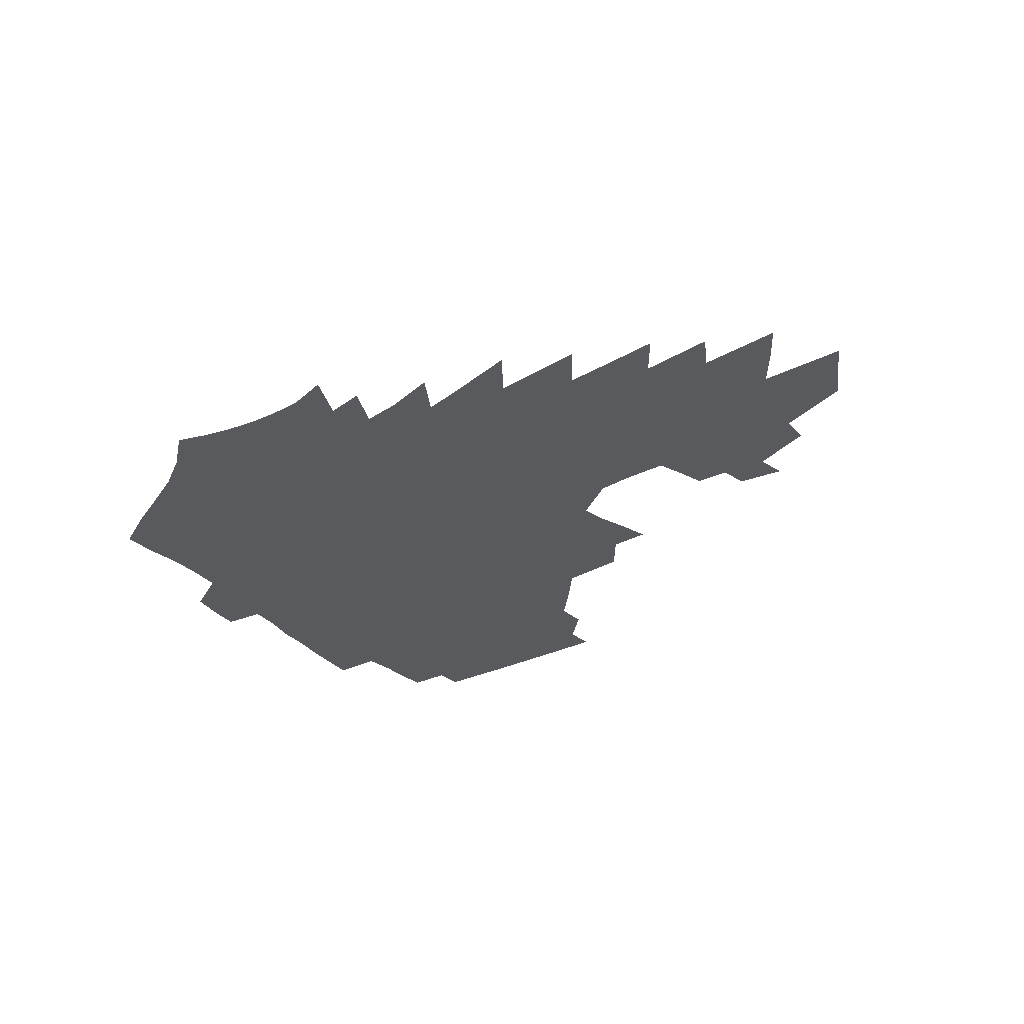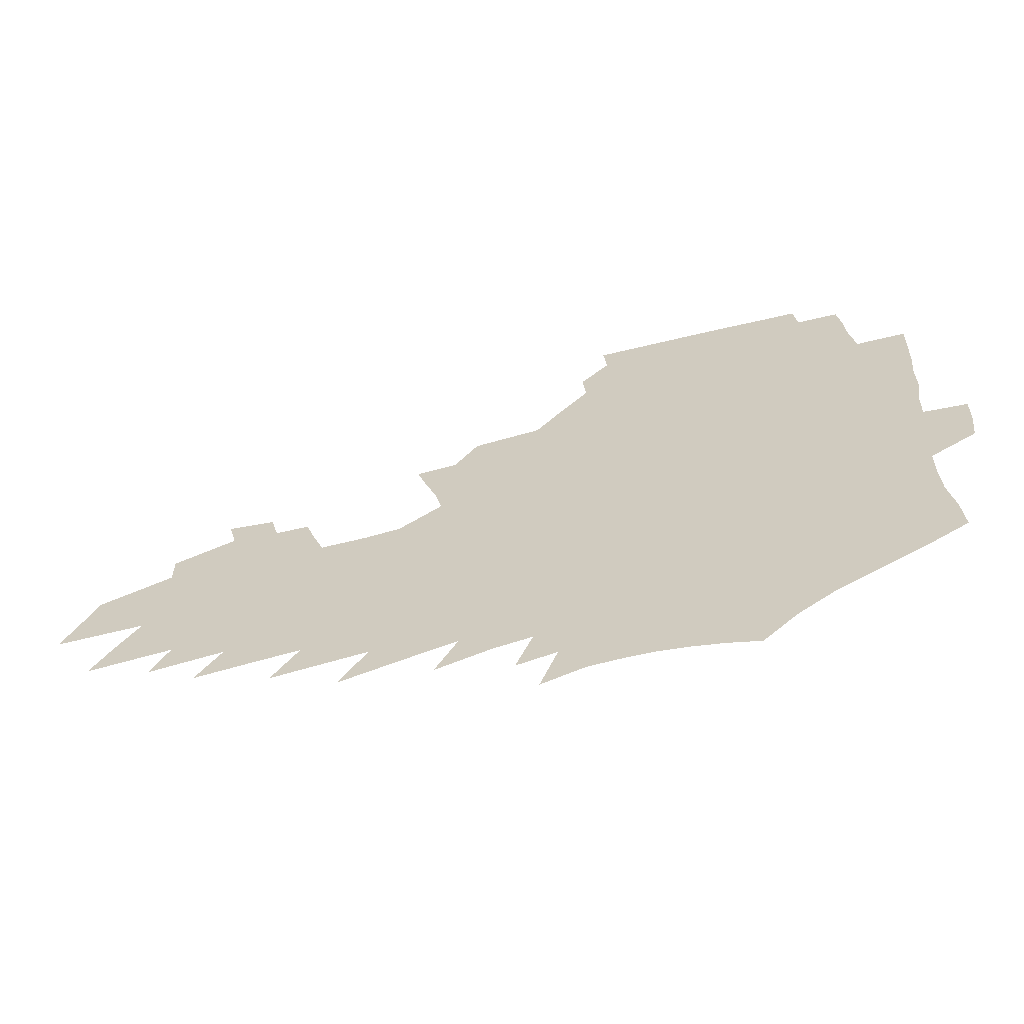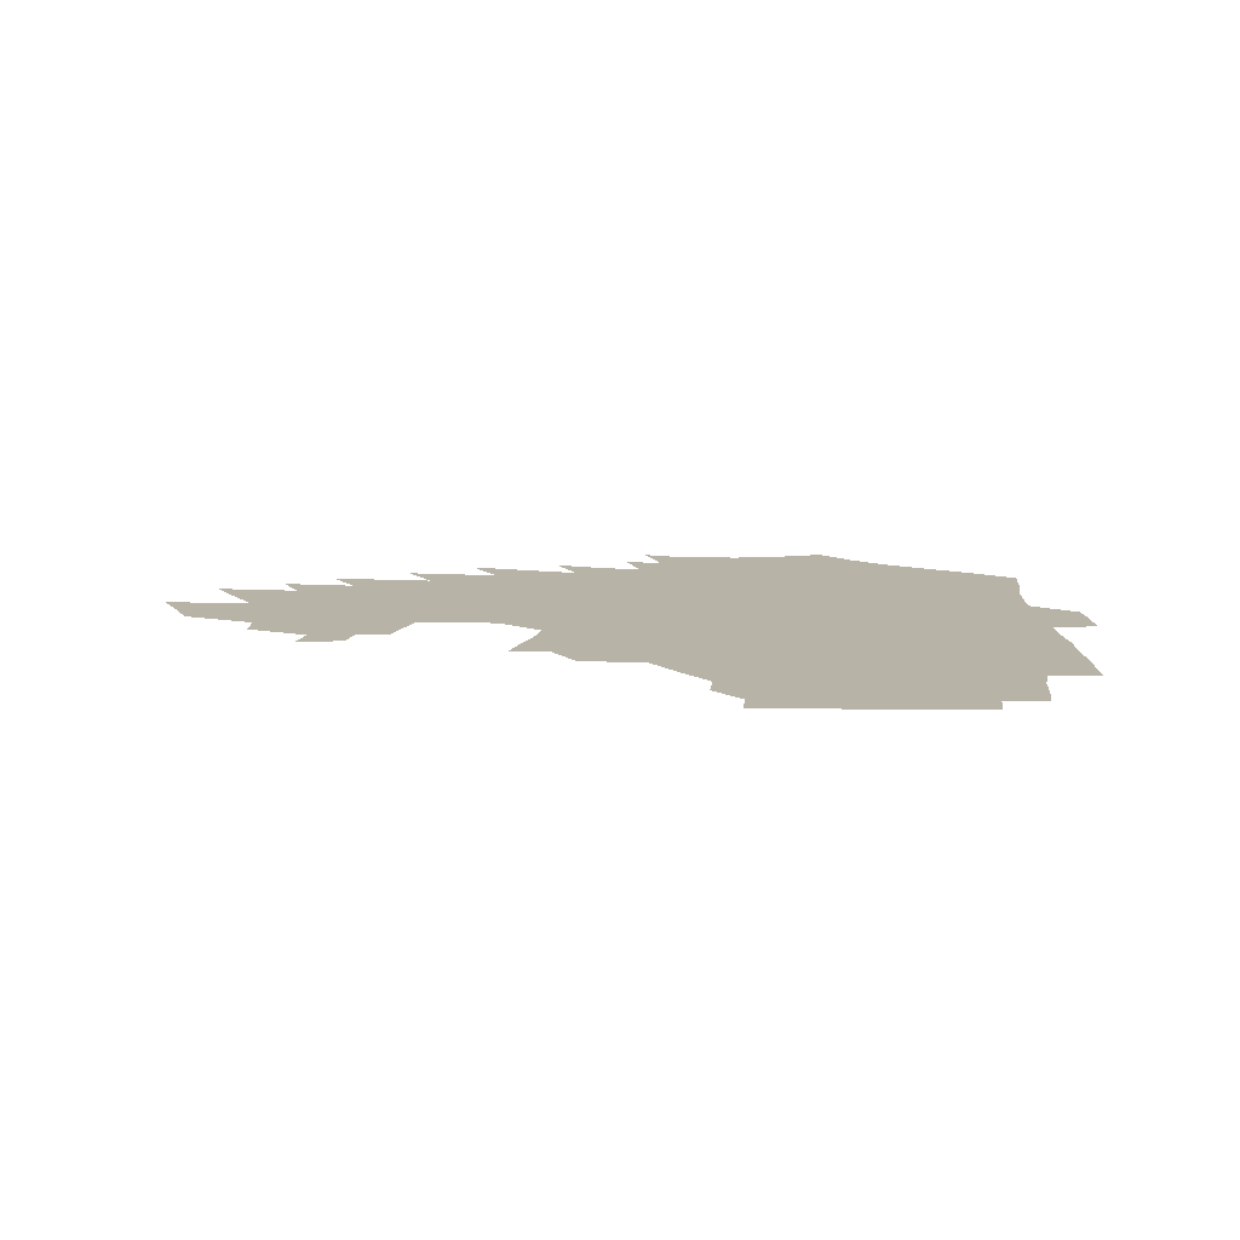
<metadata>
{"format":"obj","ext":"obj","renderer":"f3d","projection":"perspective","resolution":1024,"background":"white","views":[{"elev":-31.2,"azim":34.1,"up":"+Z"},{"elev":-62.4,"azim":-166.5,"up":"+Y"},{"elev":12.7,"azim":-179.4,"up":"+Z"}]}
</metadata>
<code>
v 186.7 249.6 0
v 184.9 264.8 0
v 184.4 280 0
v 203.9 171.2 0
v 205 188.2 0
v 208 205.7 0
v 208.5 221.5 0
v 208.2 236.7 0
v 206.2 251.5 0
v 205.5 266.5 0
v 204.8 281.5 0
v 204.3 296.5 0
v 202.1 311.6 0
v 202 326.6 0
v 200.7 341.7 0
v 200.3 356.6 0
v 199.8 371.4 0
v 224 159.4 0
v 223.5 175.6 0
v 225.3 192.6 0
v 226.3 208.6 0
v 228.7 224.7 0
v 228.9 239.2 0
v 225.8 253.5 0
v 225 268.1 0
v 224 282.8 0
v 223.4 297.6 0
v 222.8 312.4 0
v 221.7 327.3 0
v 222.1 342.1 0
v 223 356.6 0
v 223 371.1 0
v 225.8 385.3 0
v 226.7 399.3 0
v 228.8 413 0
v 244.9 148.8 0
v 242.1 163.7 0
v 242.6 180 0
v 242.6 195.6 0
v 243.2 211 0
v 243.8 226 0
v 245.5 241 0
v 242.8 255 0
v 241 269.4 0
v 240.1 283.9 0
v 241.1 298.5 0
v 239.7 313.2 0
v 239.5 328 0
v 240.7 342.6 0
v 241.6 357 0
v 242.1 371.3 0
v 243.9 385.5 0
v 245.7 399.4 0
v 248.3 412.9 0
v 250 426.1 0
v 264.6 138.5 0
v 263.2 154.2 0
v 261.6 169.2 0
v 260.4 184 0
v 260.1 199 0
v 259.6 213.5 0
v 259.3 227.8 0
v 259.6 242.2 0
v 258.2 256.2 0
v 256.8 270.4 0
v 256.1 284.8 0
v 255.4 299.4 0
v 255.4 314 0
v 256.4 328.6 0
v 257 343 0
v 258.2 357.3 0
v 258.8 371.5 0
v 260.2 385.7 0
v 262.3 399.5 0
v 264.3 413 0
v 266.4 426.1 0
v 281.8 126.4 0
v 281.6 144.4 0
v 279.8 159 0
v 277.9 173.1 0
v 277.1 187.7 0
v 275.6 201.5 0
v 275.2 215.7 0
v 274.5 229.5 0
v 273.8 243.3 0
v 272.3 257.2 0
v 271.1 271.3 0
v 270.2 285.6 0
v 270.2 300 0
v 270.3 314.4 0
v 271.3 328.9 0
v 271.9 343.3 0
v 272.3 357.6 0
v 274.2 371.8 0
v 275.3 385.8 0
v 278 399.6 0
v 279.2 413.1 0
v 281.8 426.3 0
v 297.5 111.4 0
v 297 131.8 0
v 295.8 147.9 0
v 294 162.1 0
v 293 176.7 0
v 291.6 190.3 0
v 290.5 203.9 0
v 289.6 217.4 0
v 289.1 231 0
v 287.6 244.3 0
v 286.4 258 0
v 285 272 0
v 284.9 286.1 0
v 284.6 300.4 0
v 284.8 314.7 0
v 285.6 329.1 0
v 286.4 343.4 0
v 287.6 357.7 0
v 288.6 371.9 0
v 290.6 386 0
v 291.9 399.6 0
v 293.9 413.2 0
v 295.5 426.3 0
v 312.2 115.4 0
v 310.9 135.6 0
v 309.2 150.7 0
v 307.5 164.7 0
v 306.2 178.9 0
v 305.1 192.5 0
v 303.7 205.5 0
v 303.5 219.1 0
v 303.1 232.2 0
v 301.5 245.1 0
v 300 258.6 0
v 299 272.5 0
v 298.8 286.4 0
v 298.5 300.7 0
v 299.2 314.9 0
v 299.6 329.2 0
v 300.7 343.4 0
v 301.8 357.6 0
v 302.9 371.7 0
v 304.6 385.8 0
v 305.7 399.4 0
v 307.7 413 0
v 309.2 426.1 0
v 326.4 118.1 0
v 324 137.1 0
v 322.1 152.3 0
v 320.4 166.7 0
v 319.1 180.8 0
v 317.9 194.2 0
v 317 207.3 0
v 316.4 220.3 0
v 316 233.1 0
v 314.9 245.6 0
v 313.7 258.8 0
v 312.6 272.7 0
v 312.3 286.8 0
v 312.3 300.9 0
v 312.9 314.9 0
v 313.6 329 0
v 314.6 343.1 0
v 315.9 357.3 0
v 317 371.3 0
v 318.5 385.6 0
v 320 399.3 0
v 321.5 412.7 0
v 322.9 426 0
v 340.4 119.8 0
v 337.2 137.9 0
v 335 152.9 0
v 333 167.8 0
v 331.5 182.3 0
v 330.2 195.3 0
v 329.2 208.3 0
v 328.5 221.1 0
v 328.1 233.8 0
v 327.3 246.1 0
v 326.6 258.8 0
v 325.8 272.8 0
v 325.4 287.2 0
v 325.8 300.8 0
v 326.6 314.6 0
v 327.5 328.6 0
v 328.7 342.7 0
v 329.9 356.7 0
v 331.3 370.8 0
v 332.6 385 0
v 334.1 398.7 0
v 335.5 412.4 0
v 336.8 425.7 0
v 354.8 119.9 0
v 350.8 138 0
v 347.9 153.7 0
v 345.8 168.1 0
v 343.8 182.8 0
v 342.4 196.1 0
v 341.3 209.1 0
v 340.4 221.9 0
v 339.8 234.2 0
v 339.4 246.4 0
v 339 259 0
v 338.7 272.6 0
v 338.5 286.8 0
v 339.2 300.3 0
v 340.2 314 0
v 341.5 327.8 0
v 342.7 341.9 0
v 344.2 355.9 0
v 345.8 370 0
v 347.2 384.1 0
v 348.3 398.3 0
v 349.9 411.9 0
v 351.4 425.5 0
v 369.9 119 0
v 365.1 137.5 0
v 361.3 153.9 0
v 358.7 168.6 0
v 356.2 183.4 0
v 354.9 196.1 0
v 353.5 209.4 0
v 352.3 222.3 0
v 351.6 234.8 0
v 351.3 246.7 0
v 351.2 259 0
v 351.3 272.2 0
v 351.8 285.6 0
v 352.6 299.2 0
v 353.9 312.9 0
v 355.4 326.9 0
v 357 340.8 0
v 358.7 354.8 0
v 360.5 368.9 0
v 362 383.1 0
v 363.5 397.3 0
v 389.7 112.7 0
v 381.4 135.1 0
v 375.1 154.1 0
v 371.9 168.8 0
v 369.3 183.1 0
v 367 197.1 0
v 365.7 209.6 0
v 364.1 222.8 0
v 363.3 235 0
v 362.9 246.8 0
v 363.2 258.9 0
v 363.8 271.5 0
v 364.6 284.4 0
v 365.9 297.7 0
v 367.4 311.5 0
v 369.2 325.5 0
v 371.2 339.4 0
v 373.2 353.3 0
v 375.3 367.4 0
v 399.8 131.3 0
v 391.9 151.4 0
v 385.8 168.5 0
v 382.8 182.7 0
v 380.5 196.3 0
v 378 210 0
v 375.9 223.1 0
v 375 235.1 0
v 374.8 246.8 0
v 375.1 258.6 0
v 376 270.8 0
v 377.1 283.3 0
v 378.8 296.5 0
v 380.7 310.1 0
v 383 323.9 0
v 385.3 337.6 0
v 388 351.4 0
v 410 148.4 0
v 403 165.6 0
v 399.4 180.1 0
v 396.3 194.2 0
v 392.4 208.6 0
v 389.6 222 0
v 389.1 234.1 0
v 388 246.3 0
v 387.7 258.3 0
v 388.6 270.2 0
v 390 282.6 0
v 391.6 295.2 0
v 394.1 308.6 0
v 396.5 322 0
v 399.4 335.6 0
v 403.4 349.8 0
v 434.9 141 0
v 424.5 160.7 0
v 417 177.5 0
v 414.2 191.3 0
v 408.8 206.5 0
v 403.6 221.2 0
v 402.6 233.4 0
v 401.8 245.6 0
v 401.9 257.6 0
v 402.3 269.6 0
v 403 281.7 0
v 404.8 294 0
v 407.9 307.1 0
v 410.4 320.1 0
v 414.1 333.7 0
v 419 348.1 0
v 449.2 154.5 0
v 441 171.8 0
v 435.3 187.1 0
v 428.2 203.1 0
v 420.3 219.3 0
v 417.1 232.5 0
v 415.6 244.8 0
v 416.3 256.6 0
v 416.5 268.6 0
v 416.9 280.6 0
v 419.5 292.7 0
v 422.4 305.3 0
v 425.8 318.5 0
v 430 332 0
v 477.5 146.9 0
v 464.6 167.3 0
v 456.1 184 0
v 449.9 199.1 0
v 440.6 215.9 0
v 434.7 230.5 0
v 432.6 243.1 0
v 432.8 255.1 0
v 432.2 267.2 0
v 434.1 278.9 0
v 435.9 290.6 0
v 439.1 303.3 0
v 444.2 316.9 0
v 448.8 330.8 0
v 485.8 164.9 0
v 476 182.2 0
v 467.9 198.1 0
v 461.5 212.8 0
v 453.5 228.4 0
v 449.6 241.5 0
v 450.8 253.3 0
v 452.3 264.9 0
v 455.9 276.2 0
v 508.7 162.2 0
v 496.4 180.9 0
v 487.3 197.1 0
v 477.6 213.2 0
v 471.5 227.1 0
v 467 240.1 0
v 466 251.9 0
v 467.4 263.1 0
v 472.2 274.4 0
v 519.4 178.6 0
v 510.3 194.9 0
v 502.4 210.2 0
v 495 224.6 0
v 491.1 237.6 0
v 488.5 250 0
v 489.3 261.8 0
v 493.8 273.8 0
v 498.8 286.2 0
v 503.1 299 0
v 544.9 175.9 0
v 533.1 193.4 0
v 529.4 207.6 0
v 521.3 222.4 0
v 517.3 235.9 0
v 515.8 248.8 0
v 515.5 261.5 0
v 514.6 274 0
v 516 286.4 0
v 518.7 299.1 0
v 522.1 312.2 0
v 567.7 189.3 0
v 559 205.4 0
v 552.1 220.3 0
v 546.3 234.7 0
v 543.8 248.2 0
v 541.8 261.6 0
v 540.1 274.7 0
v 540.8 287.8 0
v 540.3 300.7 0
v 543.9 314.4 0
v 598 201.5 0
v 587.9 218 0
v 577.3 233.9 0
v 573.5 248.2 0
v 570.3 262.1 0
v 568.9 275.9 0
v 568.9 289.6 0
v 617.7 232.6 0
v 609.7 248.2 0
v 602.5 263.2 0
f 8 9 1
f 1 9 2
f 9 10 2
f 2 10 3
f 10 11 3
f 18 19 4
f 4 19 5
f 19 20 5
f 5 20 6
f 20 21 6
f 6 21 7
f 21 22 7
f 7 22 8
f 22 23 8
f 8 23 9
f 23 24 9
f 9 24 10
f 24 25 10
f 10 25 11
f 25 26 11
f 11 26 12
f 26 27 12
f 12 27 13
f 27 28 13
f 13 28 14
f 28 29 14
f 14 29 15
f 29 30 15
f 15 30 16
f 30 31 16
f 16 31 17
f 31 32 17
f 36 37 18
f 18 37 19
f 37 38 19
f 19 38 20
f 38 39 20
f 20 39 21
f 39 40 21
f 21 40 22
f 40 41 22
f 22 41 23
f 41 42 23
f 23 42 24
f 42 43 24
f 24 43 25
f 43 44 25
f 25 44 26
f 44 45 26
f 26 45 27
f 45 46 27
f 27 46 28
f 46 47 28
f 28 47 29
f 47 48 29
f 29 48 30
f 48 49 30
f 30 49 31
f 49 50 31
f 31 50 32
f 50 51 32
f 32 51 33
f 51 52 33
f 33 52 34
f 52 53 34
f 34 53 35
f 53 54 35
f 56 57 36
f 36 57 37
f 57 58 37
f 37 58 38
f 58 59 38
f 38 59 39
f 59 60 39
f 39 60 40
f 60 61 40
f 40 61 41
f 61 62 41
f 41 62 42
f 62 63 42
f 42 63 43
f 63 64 43
f 43 64 44
f 64 65 44
f 44 65 45
f 65 66 45
f 45 66 46
f 66 67 46
f 46 67 47
f 67 68 47
f 47 68 48
f 68 69 48
f 48 69 49
f 69 70 49
f 49 70 50
f 70 71 50
f 50 71 51
f 71 72 51
f 51 72 52
f 72 73 52
f 52 73 53
f 73 74 53
f 53 74 54
f 74 75 54
f 54 75 55
f 75 76 55
f 77 78 56
f 56 78 57
f 78 79 57
f 57 79 58
f 79 80 58
f 58 80 59
f 80 81 59
f 59 81 60
f 81 82 60
f 60 82 61
f 82 83 61
f 61 83 62
f 83 84 62
f 62 84 63
f 84 85 63
f 63 85 64
f 85 86 64
f 64 86 65
f 86 87 65
f 65 87 66
f 87 88 66
f 66 88 67
f 88 89 67
f 67 89 68
f 89 90 68
f 68 90 69
f 90 91 69
f 69 91 70
f 91 92 70
f 70 92 71
f 92 93 71
f 71 93 72
f 93 94 72
f 72 94 73
f 94 95 73
f 73 95 74
f 95 96 74
f 74 96 75
f 96 97 75
f 75 97 76
f 97 98 76
f 99 100 77
f 77 100 78
f 100 101 78
f 78 101 79
f 101 102 79
f 79 102 80
f 102 103 80
f 80 103 81
f 103 104 81
f 81 104 82
f 104 105 82
f 82 105 83
f 105 106 83
f 83 106 84
f 106 107 84
f 84 107 85
f 107 108 85
f 85 108 86
f 108 109 86
f 86 109 87
f 109 110 87
f 87 110 88
f 110 111 88
f 88 111 89
f 111 112 89
f 89 112 90
f 112 113 90
f 90 113 91
f 113 114 91
f 91 114 92
f 114 115 92
f 92 115 93
f 115 116 93
f 93 116 94
f 116 117 94
f 94 117 95
f 117 118 95
f 95 118 96
f 118 119 96
f 96 119 97
f 119 120 97
f 97 120 98
f 120 121 98
f 99 122 100
f 122 123 100
f 100 123 101
f 123 124 101
f 101 124 102
f 124 125 102
f 102 125 103
f 125 126 103
f 103 126 104
f 126 127 104
f 104 127 105
f 127 128 105
f 105 128 106
f 128 129 106
f 106 129 107
f 129 130 107
f 107 130 108
f 130 131 108
f 108 131 109
f 131 132 109
f 109 132 110
f 132 133 110
f 110 133 111
f 133 134 111
f 111 134 112
f 134 135 112
f 112 135 113
f 135 136 113
f 113 136 114
f 136 137 114
f 114 137 115
f 137 138 115
f 115 138 116
f 138 139 116
f 116 139 117
f 139 140 117
f 117 140 118
f 140 141 118
f 118 141 119
f 141 142 119
f 119 142 120
f 142 143 120
f 120 143 121
f 143 144 121
f 122 145 123
f 145 146 123
f 123 146 124
f 146 147 124
f 124 147 125
f 147 148 125
f 125 148 126
f 148 149 126
f 126 149 127
f 149 150 127
f 127 150 128
f 150 151 128
f 128 151 129
f 151 152 129
f 129 152 130
f 152 153 130
f 130 153 131
f 153 154 131
f 131 154 132
f 154 155 132
f 132 155 133
f 155 156 133
f 133 156 134
f 156 157 134
f 134 157 135
f 157 158 135
f 135 158 136
f 158 159 136
f 136 159 137
f 159 160 137
f 137 160 138
f 160 161 138
f 138 161 139
f 161 162 139
f 139 162 140
f 162 163 140
f 140 163 141
f 163 164 141
f 141 164 142
f 164 165 142
f 142 165 143
f 165 166 143
f 143 166 144
f 166 167 144
f 145 168 146
f 168 169 146
f 146 169 147
f 169 170 147
f 147 170 148
f 170 171 148
f 148 171 149
f 171 172 149
f 149 172 150
f 172 173 150
f 150 173 151
f 173 174 151
f 151 174 152
f 174 175 152
f 152 175 153
f 175 176 153
f 153 176 154
f 176 177 154
f 154 177 155
f 177 178 155
f 155 178 156
f 178 179 156
f 156 179 157
f 179 180 157
f 157 180 158
f 180 181 158
f 158 181 159
f 181 182 159
f 159 182 160
f 182 183 160
f 160 183 161
f 183 184 161
f 161 184 162
f 184 185 162
f 162 185 163
f 185 186 163
f 163 186 164
f 186 187 164
f 164 187 165
f 187 188 165
f 165 188 166
f 188 189 166
f 166 189 167
f 189 190 167
f 168 191 169
f 191 192 169
f 169 192 170
f 192 193 170
f 170 193 171
f 193 194 171
f 171 194 172
f 194 195 172
f 172 195 173
f 195 196 173
f 173 196 174
f 196 197 174
f 174 197 175
f 197 198 175
f 175 198 176
f 198 199 176
f 176 199 177
f 199 200 177
f 177 200 178
f 200 201 178
f 178 201 179
f 201 202 179
f 179 202 180
f 202 203 180
f 180 203 181
f 203 204 181
f 181 204 182
f 204 205 182
f 182 205 183
f 205 206 183
f 183 206 184
f 206 207 184
f 184 207 185
f 207 208 185
f 185 208 186
f 208 209 186
f 186 209 187
f 209 210 187
f 187 210 188
f 210 211 188
f 188 211 189
f 211 212 189
f 189 212 190
f 212 213 190
f 191 214 192
f 214 215 192
f 192 215 193
f 215 216 193
f 193 216 194
f 216 217 194
f 194 217 195
f 217 218 195
f 195 218 196
f 218 219 196
f 196 219 197
f 219 220 197
f 197 220 198
f 220 221 198
f 198 221 199
f 221 222 199
f 199 222 200
f 222 223 200
f 200 223 201
f 223 224 201
f 201 224 202
f 224 225 202
f 202 225 203
f 225 226 203
f 203 226 204
f 226 227 204
f 204 227 205
f 227 228 205
f 205 228 206
f 228 229 206
f 206 229 207
f 229 230 207
f 207 230 208
f 230 231 208
f 208 231 209
f 231 232 209
f 209 232 210
f 232 233 210
f 210 233 211
f 233 234 211
f 211 234 212
f 214 235 215
f 235 236 215
f 215 236 216
f 236 237 216
f 216 237 217
f 237 238 217
f 217 238 218
f 238 239 218
f 218 239 219
f 239 240 219
f 219 240 220
f 240 241 220
f 220 241 221
f 241 242 221
f 221 242 222
f 242 243 222
f 222 243 223
f 243 244 223
f 223 244 224
f 244 245 224
f 224 245 225
f 245 246 225
f 225 246 226
f 246 247 226
f 226 247 227
f 247 248 227
f 227 248 228
f 248 249 228
f 228 249 229
f 249 250 229
f 229 250 230
f 250 251 230
f 230 251 231
f 251 252 231
f 231 252 232
f 252 253 232
f 232 253 233
f 236 254 237
f 254 255 237
f 237 255 238
f 255 256 238
f 238 256 239
f 256 257 239
f 239 257 240
f 257 258 240
f 240 258 241
f 258 259 241
f 241 259 242
f 259 260 242
f 242 260 243
f 260 261 243
f 243 261 244
f 261 262 244
f 244 262 245
f 262 263 245
f 245 263 246
f 263 264 246
f 246 264 247
f 264 265 247
f 247 265 248
f 265 266 248
f 248 266 249
f 266 267 249
f 249 267 250
f 267 268 250
f 250 268 251
f 268 269 251
f 251 269 252
f 269 270 252
f 252 270 253
f 255 271 256
f 271 272 256
f 256 272 257
f 272 273 257
f 257 273 258
f 273 274 258
f 258 274 259
f 274 275 259
f 259 275 260
f 275 276 260
f 260 276 261
f 276 277 261
f 261 277 262
f 277 278 262
f 262 278 263
f 278 279 263
f 263 279 264
f 279 280 264
f 264 280 265
f 280 281 265
f 265 281 266
f 281 282 266
f 266 282 267
f 282 283 267
f 267 283 268
f 283 284 268
f 268 284 269
f 284 285 269
f 269 285 270
f 285 286 270
f 271 287 272
f 287 288 272
f 272 288 273
f 288 289 273
f 273 289 274
f 289 290 274
f 274 290 275
f 290 291 275
f 275 291 276
f 291 292 276
f 276 292 277
f 292 293 277
f 277 293 278
f 293 294 278
f 278 294 279
f 294 295 279
f 279 295 280
f 295 296 280
f 280 296 281
f 296 297 281
f 281 297 282
f 297 298 282
f 282 298 283
f 298 299 283
f 283 299 284
f 299 300 284
f 284 300 285
f 300 301 285
f 285 301 286
f 301 302 286
f 288 303 289
f 303 304 289
f 289 304 290
f 304 305 290
f 290 305 291
f 305 306 291
f 291 306 292
f 306 307 292
f 292 307 293
f 307 308 293
f 293 308 294
f 308 309 294
f 294 309 295
f 309 310 295
f 295 310 296
f 310 311 296
f 296 311 297
f 311 312 297
f 297 312 298
f 312 313 298
f 298 313 299
f 313 314 299
f 299 314 300
f 314 315 300
f 300 315 301
f 315 316 301
f 301 316 302
f 303 317 304
f 317 318 304
f 304 318 305
f 318 319 305
f 305 319 306
f 319 320 306
f 306 320 307
f 320 321 307
f 307 321 308
f 321 322 308
f 308 322 309
f 322 323 309
f 309 323 310
f 323 324 310
f 310 324 311
f 324 325 311
f 311 325 312
f 325 326 312
f 312 326 313
f 326 327 313
f 313 327 314
f 327 328 314
f 314 328 315
f 328 329 315
f 315 329 316
f 329 330 316
f 318 331 319
f 331 332 319
f 319 332 320
f 332 333 320
f 320 333 321
f 333 334 321
f 321 334 322
f 334 335 322
f 322 335 323
f 335 336 323
f 323 336 324
f 336 337 324
f 324 337 325
f 337 338 325
f 325 338 326
f 338 339 326
f 326 339 327
f 331 340 332
f 340 341 332
f 332 341 333
f 341 342 333
f 333 342 334
f 342 343 334
f 334 343 335
f 343 344 335
f 335 344 336
f 344 345 336
f 336 345 337
f 345 346 337
f 337 346 338
f 346 347 338
f 338 347 339
f 347 348 339
f 341 349 342
f 349 350 342
f 342 350 343
f 350 351 343
f 343 351 344
f 351 352 344
f 344 352 345
f 352 353 345
f 345 353 346
f 353 354 346
f 346 354 347
f 354 355 347
f 347 355 348
f 355 356 348
f 349 359 350
f 359 360 350
f 350 360 351
f 360 361 351
f 351 361 352
f 361 362 352
f 352 362 353
f 362 363 353
f 353 363 354
f 363 364 354
f 354 364 355
f 364 365 355
f 355 365 356
f 365 366 356
f 356 366 357
f 366 367 357
f 357 367 358
f 367 368 358
f 360 370 361
f 370 371 361
f 361 371 362
f 371 372 362
f 362 372 363
f 372 373 363
f 363 373 364
f 373 374 364
f 364 374 365
f 374 375 365
f 365 375 366
f 375 376 366
f 366 376 367
f 376 377 367
f 367 377 368
f 377 378 368
f 368 378 369
f 378 379 369
f 371 380 372
f 380 381 372
f 372 381 373
f 381 382 373
f 373 382 374
f 382 383 374
f 374 383 375
f 383 384 375
f 375 384 376
f 384 385 376
f 376 385 377
f 385 386 377
f 377 386 378
f 382 387 383
f 387 388 383
f 383 388 384
f 388 389 384
f 384 389 385

</code>
